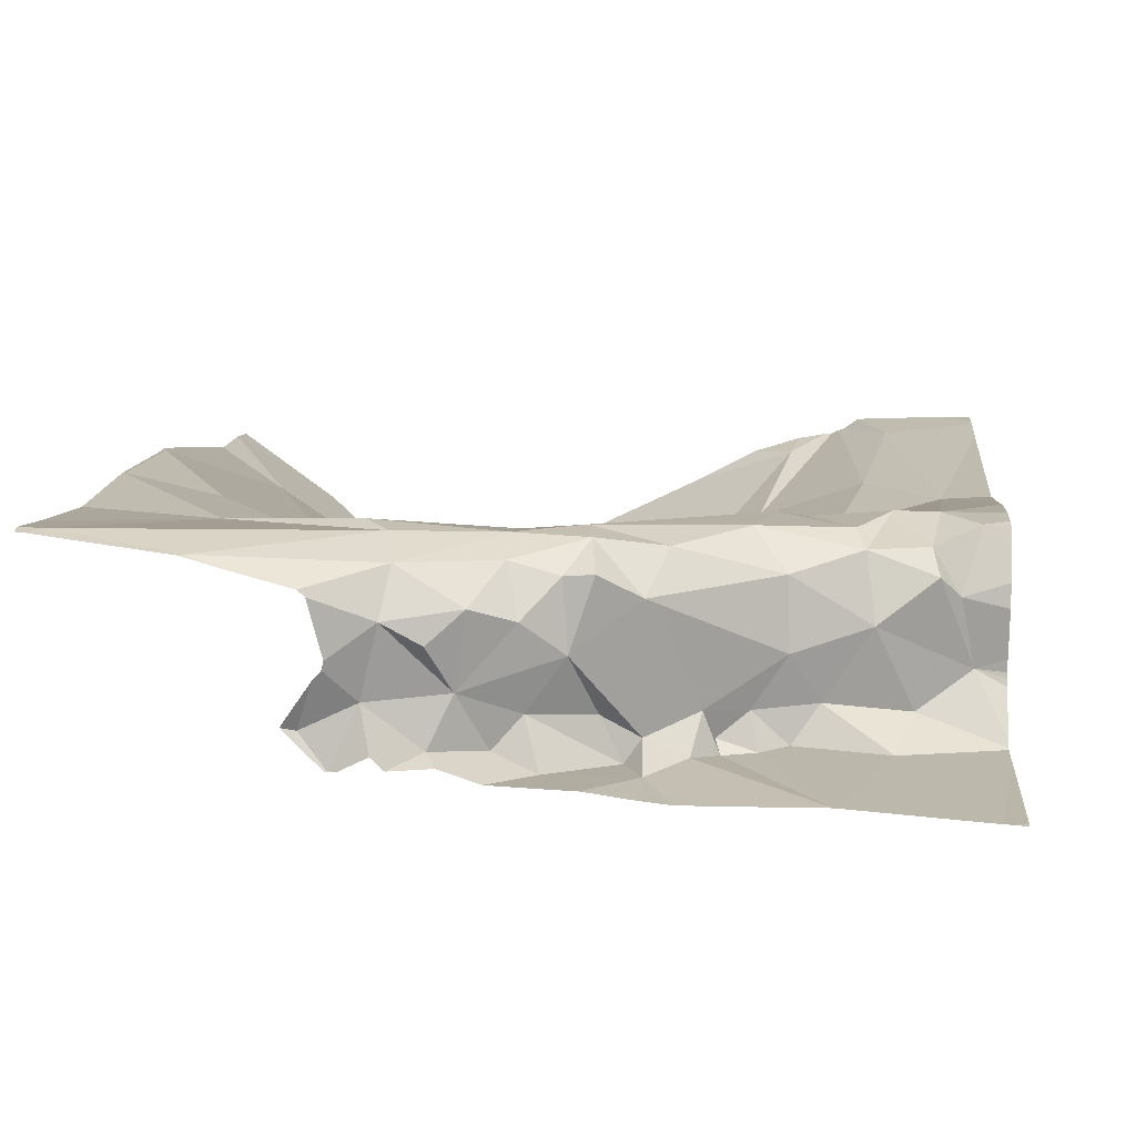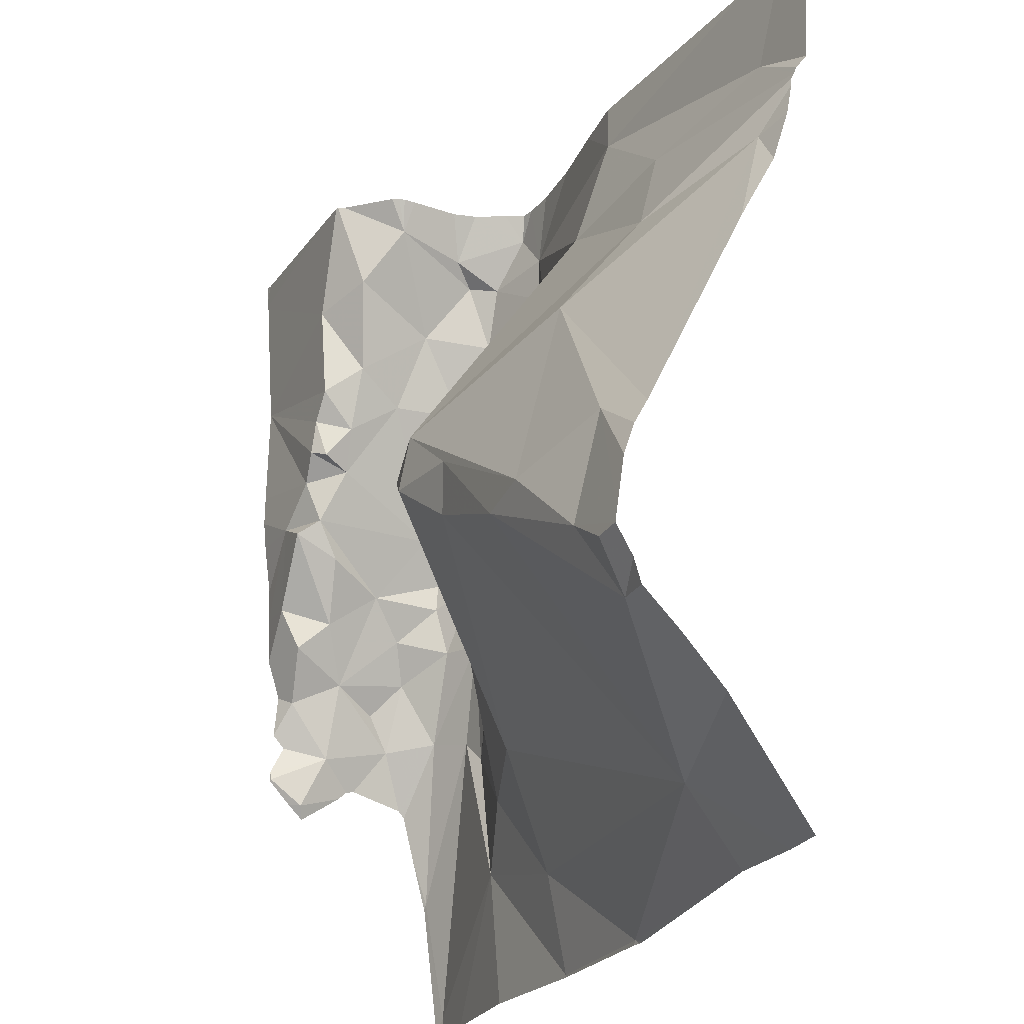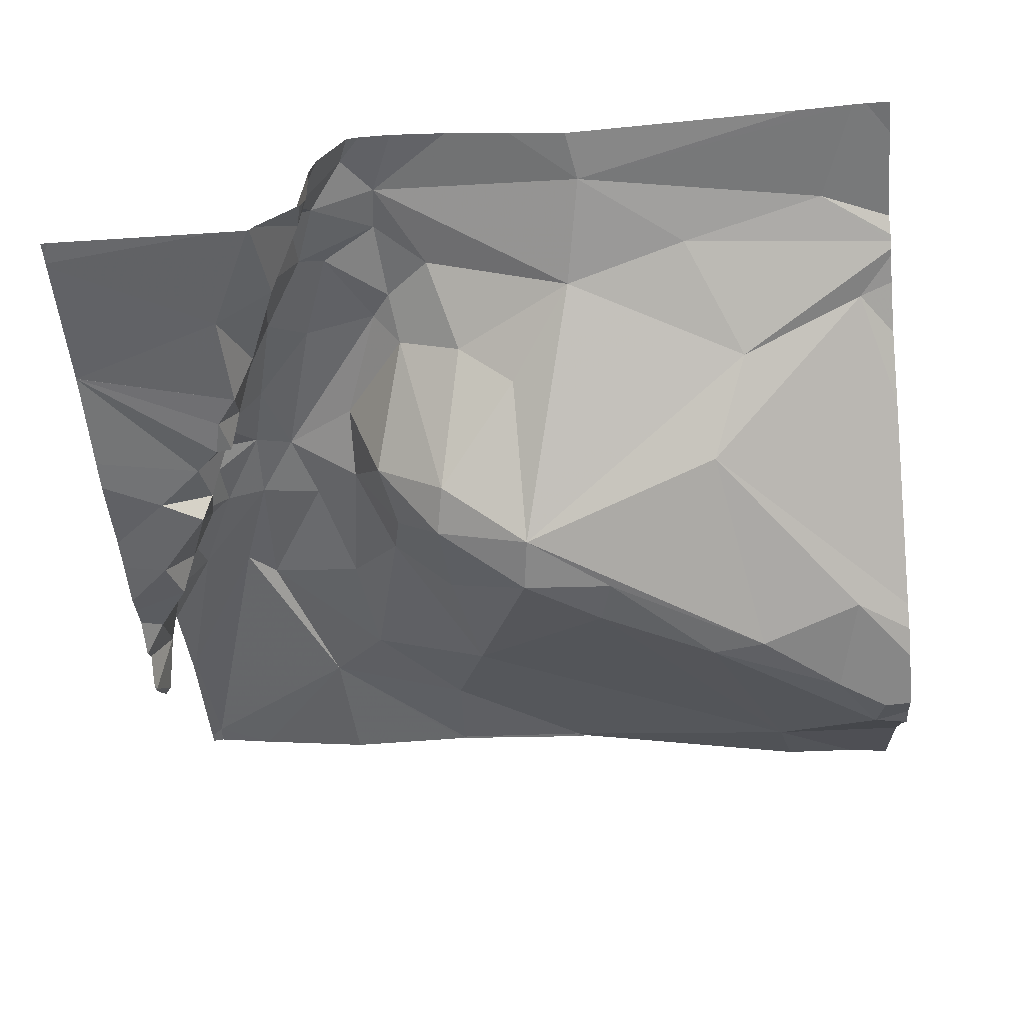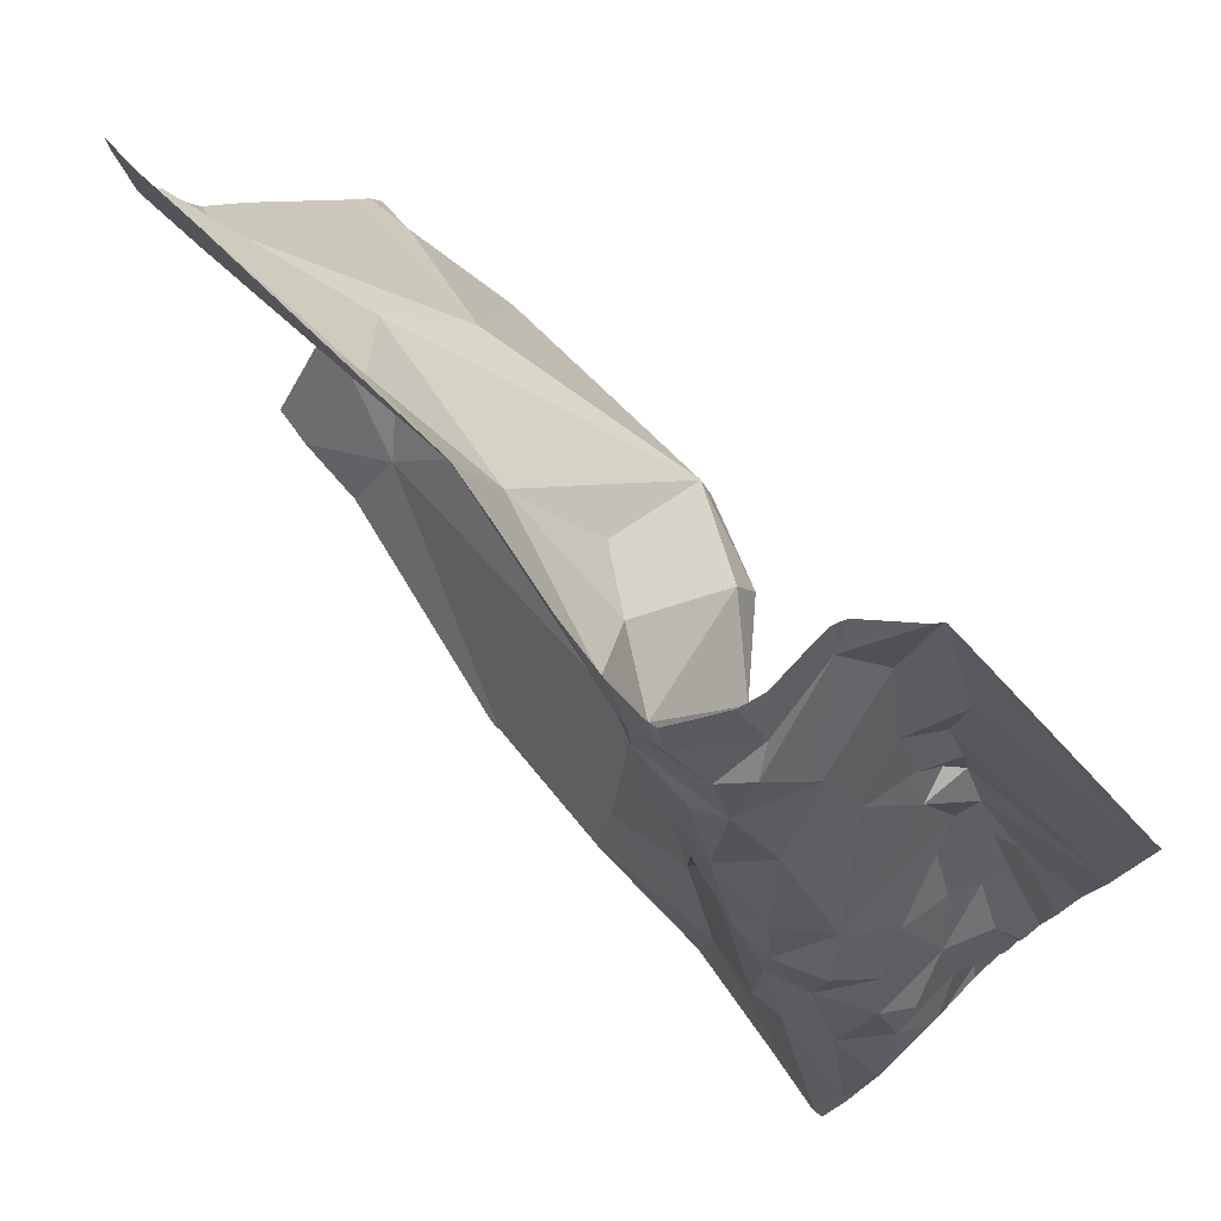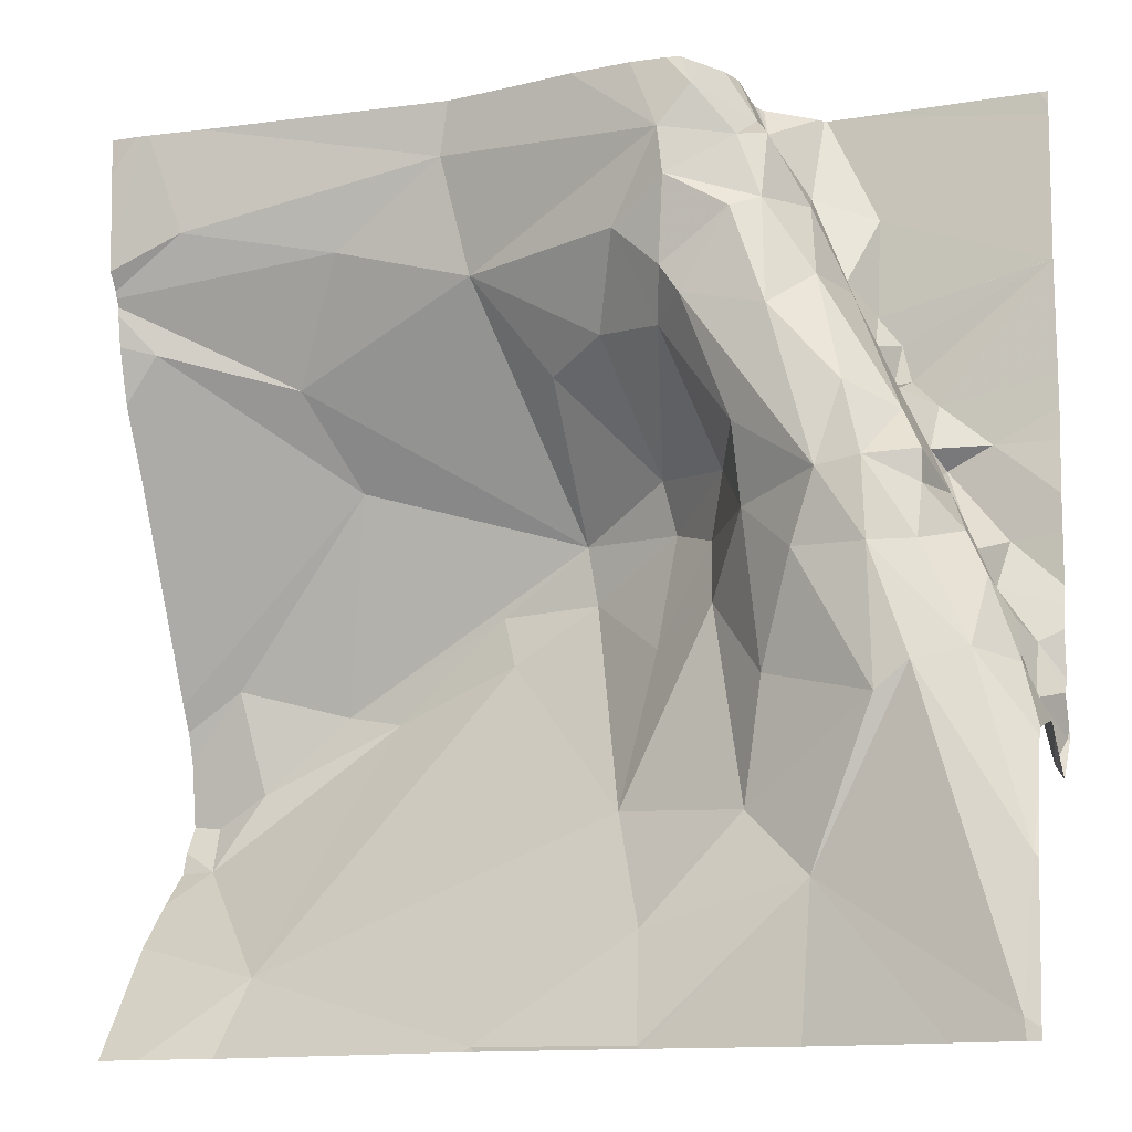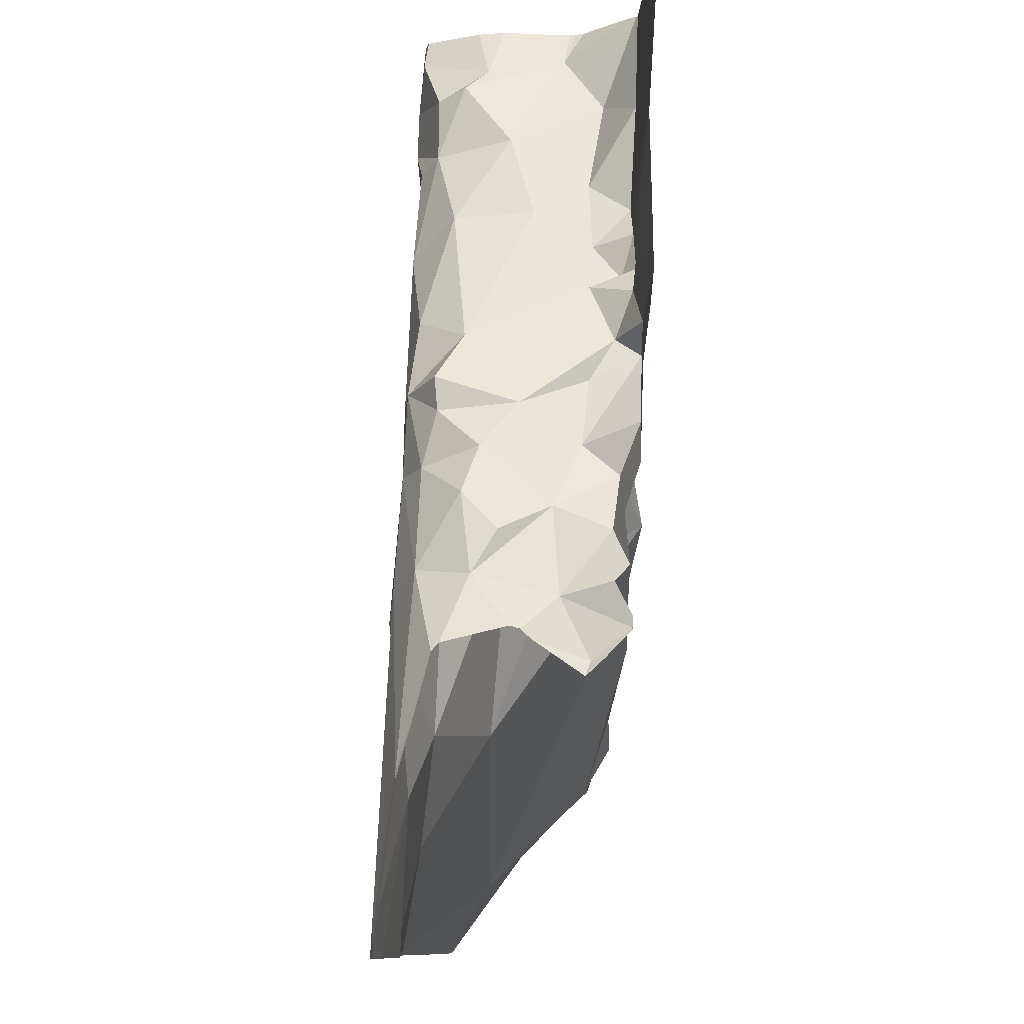
<metadata>
{"format":"obj","ext":"obj","renderer":"f3d","projection":"perspective","resolution":1024,"background":"white","views":[{"elev":15.8,"azim":95.4,"up":"+Z"},{"elev":-23.3,"azim":-118.6,"up":"+Y"},{"elev":-54.8,"azim":-174.9,"up":"+Z"},{"elev":79.4,"azim":45.6,"up":"+Y"},{"elev":-12.6,"azim":18.9,"up":"+Y"},{"elev":-9.9,"azim":85.7,"up":"+Y"}]}
</metadata>
<code>
v -73.74 300.4 501
v -73.63 300.4 501
v -73.72 300.4 501
v -73.86 300.3 501
v -73.92 300.3 501
v -74.01 300.3 501
v -74.03 300.4 501
v -74.06 300.2 501
v -74.06 300.2 501
v -73.14 300.7 501
v -73.14 300.6 501
v -73.14 300.9 501
v -73.87 300.6 501
v -74.1 300 501.2
v -73.22 300 501.3
v -73.19 300.5 501
v -73.53 300.5 501
v -73.64 300.5 501
v -73.51 300 501.2
v -73.14 300 501.3
v -73.26 300.6 501
v -73.15 300 501.3
v -73.36 300 501.2
v -73.14 300.3 501
v -73.27 300.6 501
v -73.29 300.6 501.1
v -73.3 300.6 501
v -73.31 300.7 501.1
v -73.32 300.8 501
v -73.14 300 501.3
v -73.38 300.9 501
v -73.48 300.5 501.1
v -73.46 300.5 501.1
v -73.54 300.5 501
v -73.22 300.4 501.1
v -73.25 300.5 501
v -73.3 300.7 501
v -73.38 300.8 501
v -73.21 300.6 501
v -73.54 300.4 501.1
v -73.16 300.3 501.1
v -73.14 300.3 501
v -73.95 300 501.1
v -73.32 300.7 501
v -73.29 300.6 501
v -73.21 300.4 501
v -73.26 300.5 501.1
v -73.34 300.7 501.1
v -73.17 300.3 501.1
v -73.15 300.2 501.1
v -73.51 300 501.2
v -73.42 300.9 501.1
v -73.56 300.2 501.1
v -73.64 300.6 501.1
v -73.14 300.3 501
v -74.06 300.7 501.2
v -73.91 300.7 501.1
v -73.71 300.7 501.1
v -73.36 300.8 501.1
v -73.39 300.8 501.2
v -73.41 300.9 501.2
v -73.57 300.7 501.1
v -73.32 300.7 501.1
v -73.5 300.7 501.2
v -73.68 300 501.2
v -73.47 300.4 501.1
v -73.42 300.5 501.2
v -73.21 300.4 501.2
v -73.23 300.5 501.1
v -73.19 300.4 501.1
v -73.26 300.6 501.2
v -73.14 300.6 501
v -73.51 300.1 501.2
v -73.85 300.8 501.2
v -73.16 300.3 501.2
v -73.19 300.4 501.2
v -73.24 300.4 501.2
v -73.42 300.5 501.2
v -73.46 300.9 501.2
v -73.73 300.9 501.2
v -73.67 300 501.2
v -73.54 300.8 501.2
v -73.49 300.8 501.2
v -73.96 300 501.2
v -73.47 300.7 501.2
v -73.36 300.4 501.2
v -73.4 300.3 501.2
v -73.2 300.3 501.2
v -74.02 300.8 501.2
v -73.14 300.5 501
v -73.14 300.7 501
v -73.48 300.8 501.2
v -73.34 300.7 501.2
v -73.38 300.7 501.2
v -73.39 300.8 501.2
v -73.31 300.6 501.2
v -73.41 300.8 501.2
v -73.24 300.5 501.2
v -73.24 300.5 501.2
v -73.17 300.3 501.2
v -73.42 300.2 501.2
v -73.14 300.4 501
v -73.49 300.7 501.2
v -73.16 300.9 501
v -73.35 300.1 501.2
v -73.51 300 501.2
v -73.34 300.5 501.2
v -73.29 300.4 501.2
v -73.15 300.1 501.3
v -73.67 300 501.2
v -73.69 300 501.2
v -73.42 300.8 501.2
v -73.16 300 501.3
v -73.25 300.3 501.3
v -73.37 300.9 501
v -73.37 300.9 501
v -74.05 300 501.2
v -73.29 300.5 501.2
v -73.28 300.3 501.3
v -73.15 300.9 501
v -73.43 300.9 501.1
v -74.1 300.2 501
v -74.1 300.2 501
v -74.1 300.2 501
v -74.1 300.2 501
v -74.1 300.3 501
v -74.1 300.3 501
v -74.1 300.3 501
v -74.1 300.1 501
v -74.1 300.6 501.1
v -74.1 300.6 501.1
v -74.1 300.1 501.1
v -73.34 300.9 501
v -74.1 300.8 501.2
v -74.1 300.9 501.2
v -74.1 300.7 501.2
v -74.1 300.8 501.2
v -74.1 300.8 501.2
v -74.1 300.7 501.2
v -74.1 300.7 501.2
v -73.43 300.9 501.1
v -73.14 300.9 501
v -73.14 300.9 501
v -73.14 300.3 501.1
v -73.14 300.5 501
v -73.14 300.6 501
v -73.14 300.7 501
v -73.14 300.7 501
v -73.14 300.4 501
v -73.14 300.7 501
v -73.14 300.4 501
v -73.14 300.3 501
v -73.14 300.2 501.1
v -73.14 300.2 501.1
v -73.14 300.2 501.1
v -73.14 300.3 501.1
v -73.14 300.3 501.2
v -73.14 300.2 501.2
v -73.14 300.1 501.3
v -73.14 300.1 501.3
v -73.14 300.2 501.2
v -73.14 300 501.3
v -73.14 300.2 501.2
v -73.14 300 501.3
v -73.43 300.9 501.1
v -73.43 300.9 501.1
v -73.43 300.9 501.1
v -73.44 300.9 501.2
v -73.46 300.9 501.2
v -73.66 300.9 501.2
v -73.72 300.9 501.2
v -73.58 300.9 501.2
v -74.05 300.9 501.2
v -73.99 300.9 501.2
v -73.47 300.9 501.2
v -73.48 300.9 501.2
v -73.52 300.9 501.2
v -73.14 300.9 501
v -73.34 300.9 501
v -74.06 300.9 501.2
v -74.07 300.9 501.2
v -74.1 300.9 501.2
v -73.14 300.9 501
f 2 1 3
f 5 4 1
f 4 3 1
f 6 5 7
f 122 8 123
f 123 6 125
f 7 13 126
f 2 17 18
f 125 7 128
f 176 79 175
f 25 21 26
f 26 27 28
f 175 79 169
f 18 1 2
f 17 32 33
f 33 34 17
f 35 16 36
f 37 28 27
f 115 29 116
f 72 39 11
f 40 17 2
f 6 8 9
f 41 24 42
f 146 39 145
f 4 43 3
f 37 44 28
f 7 5 13
f 29 12 133
f 10 44 147
f 39 36 16
f 45 21 91
f 102 46 149
f 39 16 90
f 25 47 36
f 36 39 25
f 39 21 25
f 27 45 37
f 48 44 29
f 29 38 48
f 37 45 148
f 147 37 150
f 174 80 171
f 27 26 45
f 26 21 45
f 55 50 153
f 149 49 151
f 52 38 115
f 3 53 2
f 5 1 18
f 18 13 5
f 4 5 6
f 53 40 2
f 34 54 18
f 173 89 80
f 6 9 4
f 17 34 18
f 126 56 130
f 53 3 43
f 43 4 9
f 57 13 18
f 58 57 18
f 59 52 60
f 61 52 166
f 62 54 34
f 63 48 59
f 18 54 58
f 34 33 64
f 32 66 67
f 69 68 70
f 47 35 36
f 38 52 59
f 145 39 90
f 63 28 48
f 47 25 69
f 47 69 35
f 26 63 71
f 71 25 26
f 28 63 26
f 44 48 28
f 24 41 50
f 172 83 177
f 155 41 156
f 70 41 49
f 49 41 144
f 33 32 67
f 32 40 66
f 32 17 40
f 59 48 38
f 43 73 53
f 58 74 57
f 34 64 62
f 13 57 56
f 35 69 70
f 46 16 35
f 35 70 46
f 43 9 129
f 46 70 49
f 75 41 70
f 76 68 77
f 67 78 33
f 79 61 168
f 81 73 43
f 58 82 83
f 78 85 64
f 170 83 172
f 87 86 67
f 80 58 83
f 88 75 76
f 135 134 180
f 74 80 89
f 173 80 174
f 82 92 83
f 67 66 87
f 94 93 95
f 59 60 95
f 71 93 96
f 59 95 93
f 97 61 79
f 79 83 97
f 60 97 95
f 60 61 97
f 97 92 95
f 93 63 59
f 71 69 25
f 71 98 69
f 58 54 62
f 98 99 69
f 52 61 60
f 76 75 100
f 68 69 99
f 76 70 68
f 66 101 87
f 71 63 93
f 156 75 157
f 66 40 53
f 53 73 101
f 136 74 137
f 144 41 42
f 171 80 170
f 170 80 83
f 137 89 138
f 56 57 136
f 64 103 82
f 70 100 75
f 100 70 76
f 81 43 84
f 78 64 33
f 58 80 74
f 82 62 64
f 58 62 82
f 53 101 66
f 104 143 120
f 105 73 106
f 108 107 86
f 93 94 96
f 112 92 103
f 158 88 161
f 160 113 162
f 109 114 113
f 85 112 103
f 31 52 115
f 99 118 77
f 119 105 114
f 119 87 101
f 118 99 98
f 161 109 163
f 114 88 108
f 105 106 51
f 169 79 168
f 108 77 118
f 119 114 108
f 105 113 114
f 113 105 15
f 106 81 110
f 64 85 103
f 83 79 176
f 112 94 95
f 85 78 107
f 78 67 107
f 94 85 107
f 76 77 88
f 86 107 67
f 82 103 92
f 107 108 118
f 105 101 73
f 108 86 119
f 88 114 109
f 86 87 119
f 99 77 68
f 108 88 77
f 105 119 101
f 96 94 107
f 98 71 118
f 97 83 92
f 112 95 92
f 94 112 85
f 107 118 96
f 71 96 118
f 81 106 73
f 165 52 121
f 141 52 31
f 122 9 8
f 133 142 179
f 123 8 6
f 124 9 122
f 11 39 146
f 168 61 167
f 125 6 7
f 10 29 44
f 126 13 56
f 127 7 126
f 167 61 166
f 128 7 127
f 129 9 124
f 12 29 10
f 55 24 50
f 130 56 131
f 166 52 165
f 131 56 139
f 132 43 129
f 30 164 20
f 117 132 14
f 42 24 55
f 134 89 173
f 72 21 39
f 20 164 22
f 136 57 74
f 91 21 72
f 137 74 89
f 138 89 134
f 90 16 102
f 139 56 140
f 102 16 46
f 121 52 141
f 140 56 136
f 120 143 178
f 22 113 15
f 147 44 37
f 148 45 91
f 15 105 23
f 149 46 49
f 150 37 148
f 19 106 110
f 151 49 152
f 116 29 133
f 152 49 144
f 23 105 51
f 153 50 154
f 154 50 155
f 51 106 19
f 155 50 41
f 65 81 111
f 156 41 75
f 115 38 29
f 157 75 158
f 133 12 142
f 158 75 88
f 159 109 160
f 110 81 65
f 160 109 113
f 111 81 84
f 161 88 109
f 84 43 117
f 162 113 164
f 104 142 143
f 163 109 159
f 164 113 22
f 117 43 132
f 177 83 176
f 178 143 183
f 179 142 104
f 180 134 173
f 181 135 180
f 182 135 181

</code>
